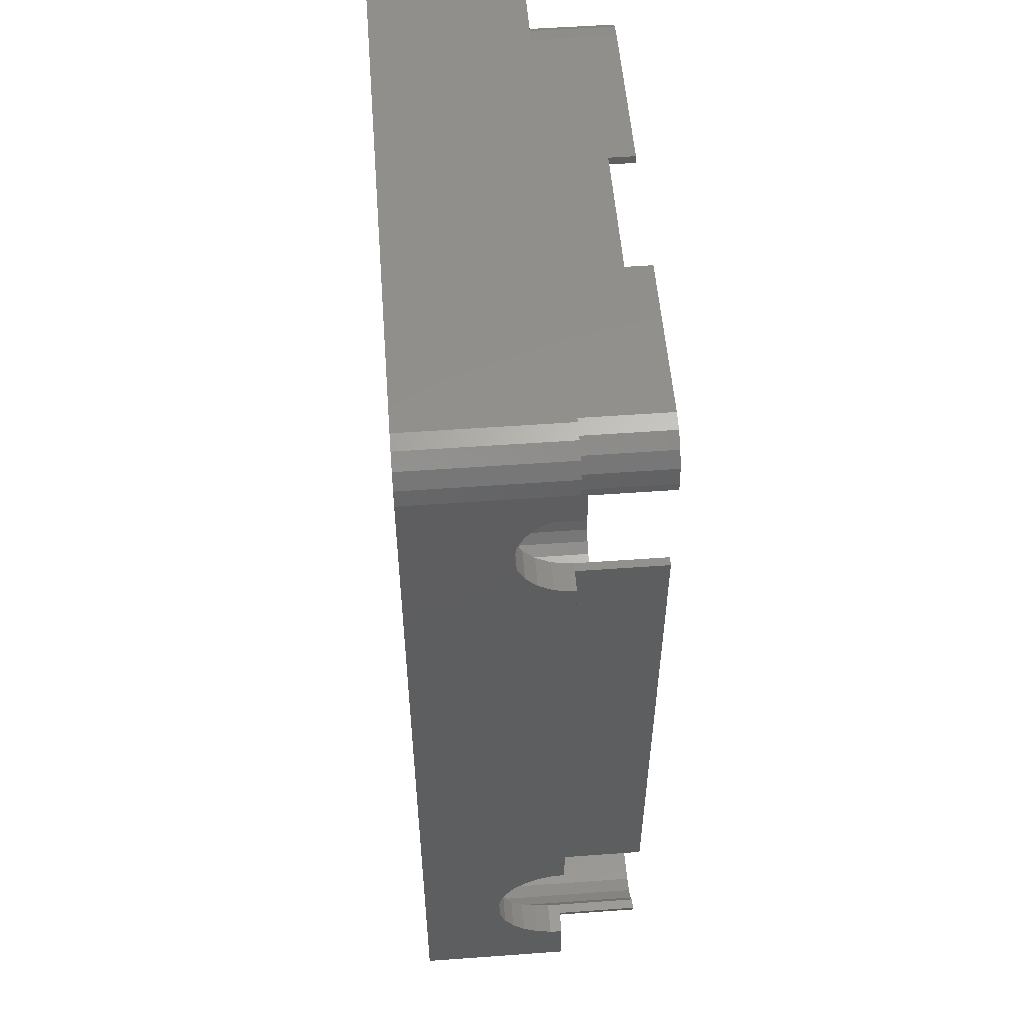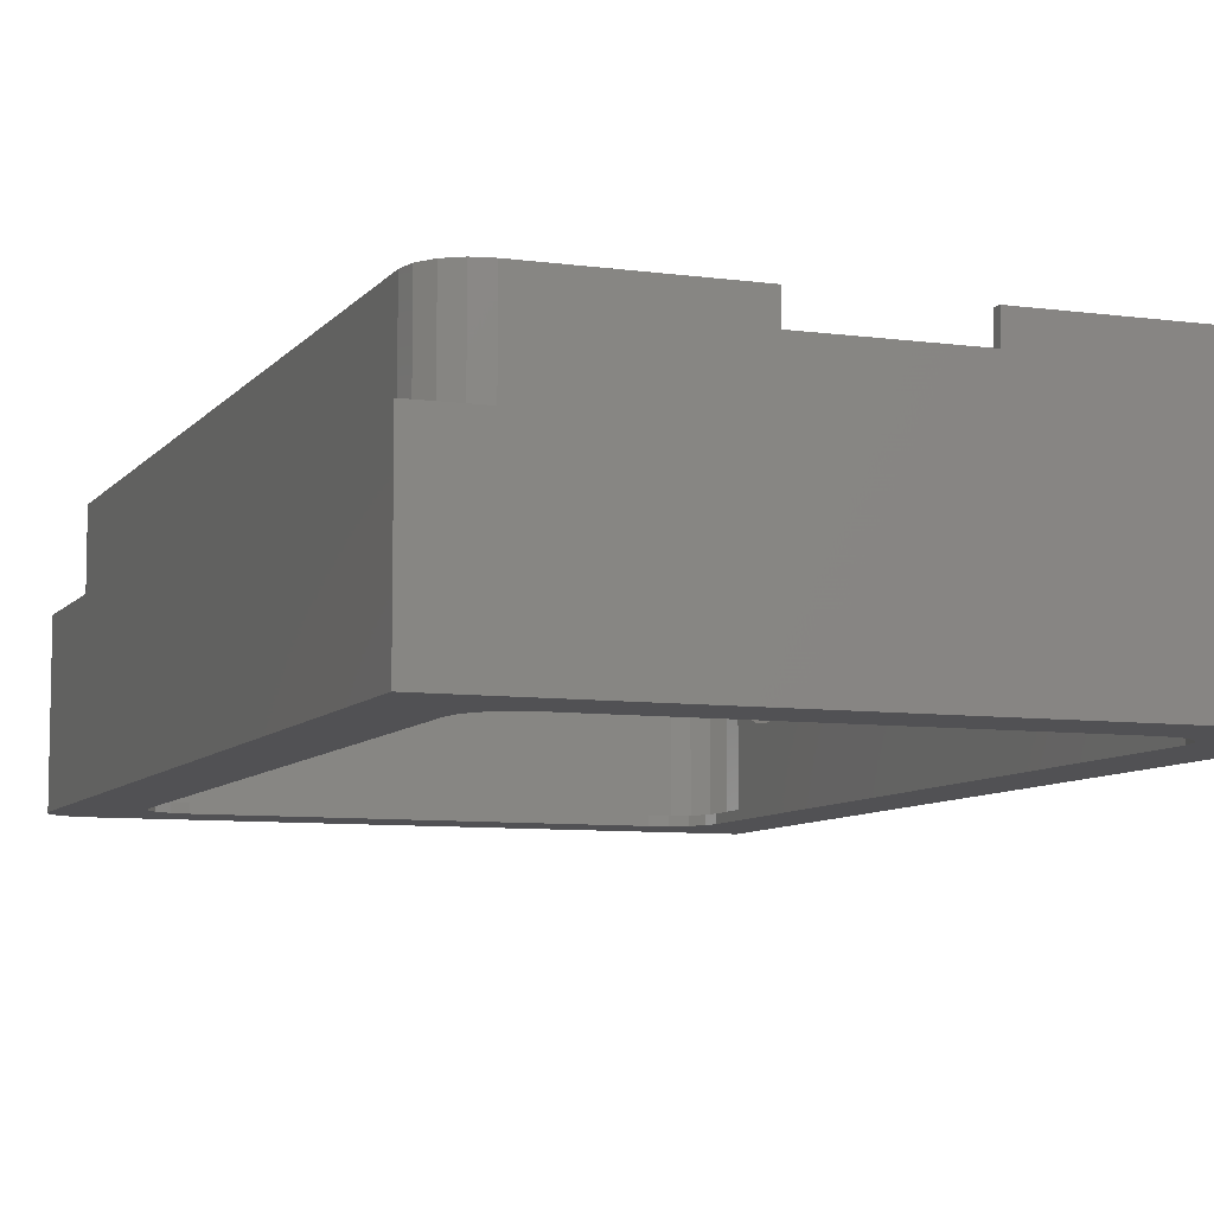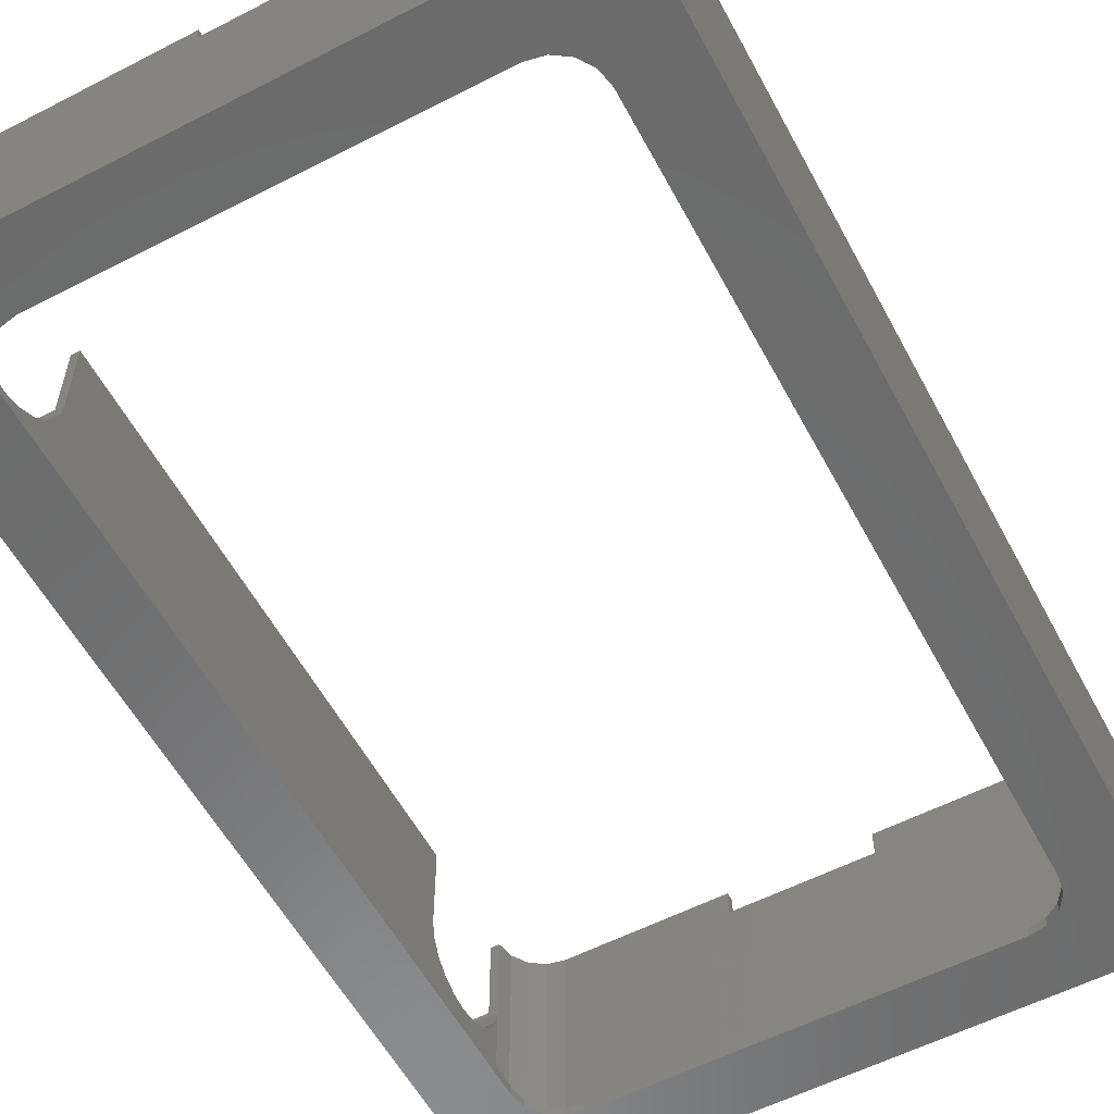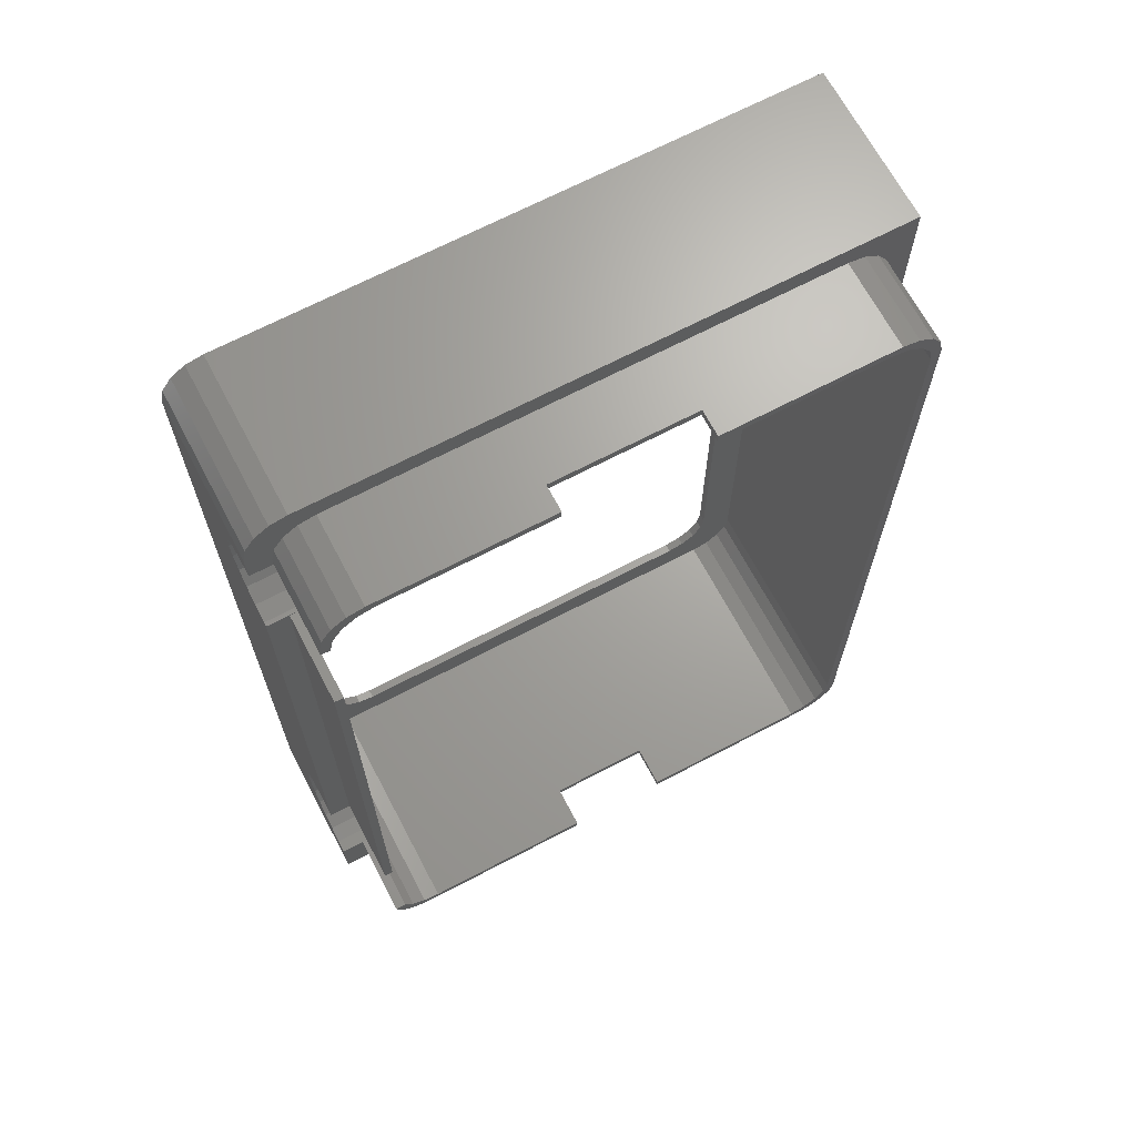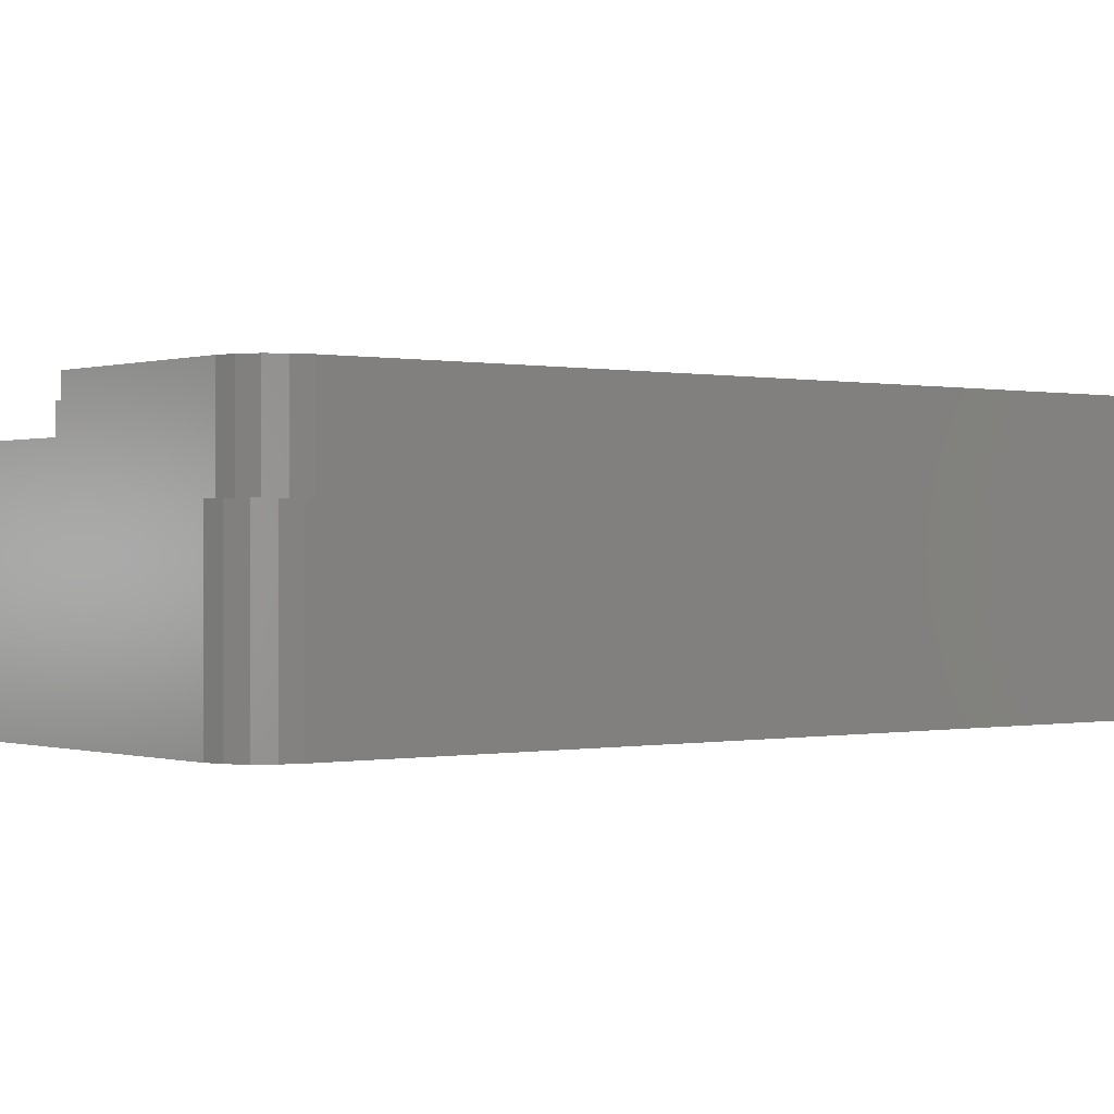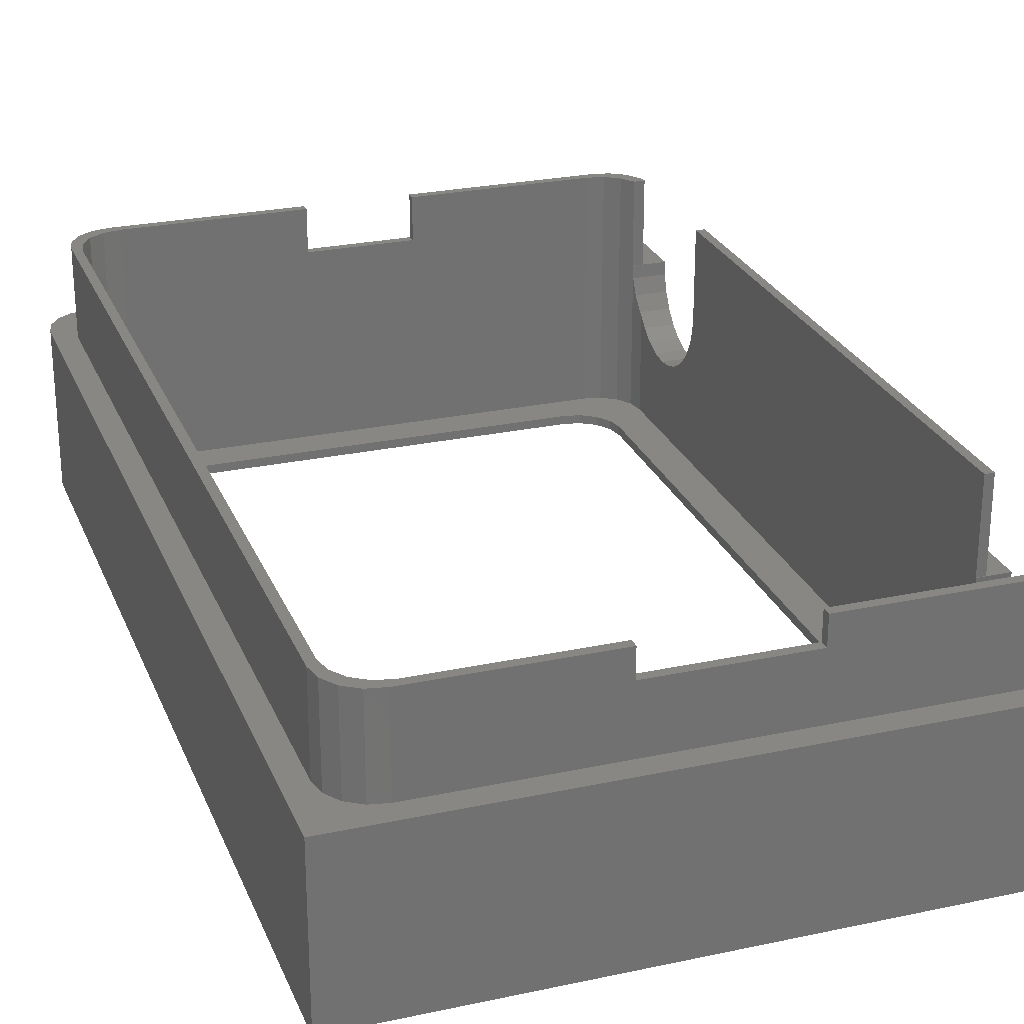
<metadata>
{"format":"stl","ext":"stl","renderer":"f3d","projection":"perspective","resolution":1024,"background":"white","views":[{"elev":53.8,"azim":-94.4,"up":"+Y"},{"elev":-7.9,"azim":159.0,"up":"+Z"},{"elev":-57.4,"azim":28.1,"up":"+Z"},{"elev":67.7,"azim":-27.8,"up":"+Y"},{"elev":-0.0,"azim":51.2,"up":"+Z"},{"elev":25.8,"azim":161.1,"up":"+Z"}]}
</metadata>
<code>
# stl→obj: 233 verts, 466 faces
v -35 -55 18
v -35 -55 0
v 30 -55 0
v 30 -55 18
v -27.5 42.5 0
v -34.62 51.91 0
v -33.54 53.54 0
v -27.12 44.41 0
v -31.91 54.62 0
v -26.04 46.04 0
v -30 55 0
v 22.5 47.5 0
v 35 55 0
v 35 -50 0
v 34.62 -51.91 0
v 33.54 -53.54 0
v 31.91 -54.62 0
v -27.5 -42.5 0
v -35 50 0
v -27.12 -44.41 0
v -26.04 -46.04 0
v -24.41 -47.12 0
v -22.5 -47.5 0
v 22.5 -47.5 0
v 26.04 -46.04 0
v 24.41 -47.12 0
v 27.5 42.5 0
v 27.5 -42.5 0
v 27.12 -44.41 0
v -24.41 47.12 0
v -22.5 47.5 0
v 27.12 44.41 0
v 26.04 46.04 0
v 24.41 47.12 0
v -35 -38.04 9.729
v -35 -40 9.5
v -35 -48.37 16.52
v -35 -48.5 18
v -35 -48.46 18
v -35 -47.8 14.63
v -35 -46.82 12.92
v -35 -45.46 11.49
v -35 -43.81 10.4
v -35 -41.96 9.729
v -35 -36.19 10.4
v -35 -34.54 11.49
v -35 -33.18 12.92
v -35 -32.2 14.63
v -35 -31.63 16.52
v -35 -31.54 18
v -35 -31.5 18
v -35 33.52 17.51
v -35 33.5 18
v -35 33.55 18
v -35 33.95 15.63
v -35 38.08 11.79
v -35 36.34 12.63
v -35 34.92 13.95
v -35 40 11.5
v -35 41.92 11.79
v -35 43.66 12.63
v -35 45.08 13.95
v -35 46.05 15.63
v -35 46.48 17.51
v -35 46.45 18
v -35 46.5 18
v -35 50 18
v -27.5 -52.5 18
v -32.12 -49.41 18
v -32.3 -48.5 18
v 31.04 -51.04 18
v 29.41 -52.12 18
v 34.62 -51.91 18
v 32.5 47.5 18
v 32.5 -47.5 18
v 35 -50 18
v -27.5 52.5 18
v 27.5 52.5 18
v 35 55 18
v -31.04 51.04 18
v -29.41 52.12 18
v -30 55 18
v -32.5 47.5 18
v -32.12 49.41 18
v -31.91 54.62 18
v 27.5 -52.5 18
v 31.91 -54.62 18
v 33.54 -53.54 18
v -34.62 51.91 18
v -33.54 53.54 18
v -32.5 46.5 18
v 31.04 51.04 18
v 32.12 49.41 18
v 29.41 52.12 18
v 32.12 -49.41 18
v -29.41 -52.12 18
v -31.04 -51.04 18
v -27.5 42.5 1
v -27.5 -42.5 1
v -27.12 44.41 1
v -26.04 46.04 1
v -24.41 47.12 1
v -22.5 47.5 1
v 22.5 47.5 1
v 24.41 47.12 1
v 26.04 46.04 1
v 27.12 44.41 1
v 27.5 42.5 1
v 27.5 -42.5 1
v 27.12 -44.41 1
v 26.04 -46.04 1
v 24.41 -47.12 1
v 22.5 -47.5 1
v -22.5 -47.5 1
v -24.41 -47.12 1
v -26.04 -46.04 1
v -27.12 -44.41 1
v -31.5 46.5 18
v -31.5 46.5 28
v -32.5 46.5 28
v -31.5 46.45 18
v -31.5 46.48 17.51
v -31.5 46.05 15.63
v -31.5 45.08 13.95
v -31.5 43.66 12.63
v -31.5 41.92 11.79
v -31.5 40 11.5
v -31.5 38.08 11.79
v -31.5 36.34 12.63
v -31.5 34.92 13.95
v -31.5 33.95 15.63
v -31.5 33.52 17.51
v -31.5 33.55 18
v -31.5 33.5 18
v -32.5 33.5 18
v -32.5 33.5 28
v -31.5 33.5 28
v -32.5 -31.5 18
v -31.5 -31.5 18
v -31.5 -31.5 28
v -32.5 -31.5 28
v -31.5 -31.54 18
v -31.5 -31.63 16.52
v -31.5 -32.2 14.63
v -31.5 -33.18 12.92
v -31.5 -34.54 11.49
v -31.5 -36.19 10.4
v -31.5 -38.04 9.729
v -31.5 -40 9.5
v -31.5 -41.96 9.729
v -31.5 -43.81 10.4
v -31.5 -45.46 11.49
v -31.5 -46.5 12.59
v -31.44 -46.82 12.92
v -31.24 -47.8 14.63
v -31.13 -48.37 16.52
v -31.12 -48.41 17.25
v -31.09 -48.46 18
v -31.06 -48.5 18
v -32.3 -48.5 28
v -31.06 -48.5 28
v -32.12 -49.41 28
v -31.04 -51.04 28
v -29.41 -52.12 28
v -27.5 -52.5 28
v -6 -52.5 23
v -6 -52.5 28
v 27.5 -52.5 28
v 6 -52.5 28
v 6 -52.5 23
v 29.41 -52.12 28
v 31.04 -51.04 28
v 32.12 -49.41 28
v 32.5 -47.5 28
v 32.5 47.5 28
v 32.12 49.41 28
v 31.04 51.04 28
v 29.41 52.12 28
v 27.5 52.5 28
v -27.5 52.5 28
v -8 52.5 25
v -8 52.5 28
v 8 52.5 25
v 8 52.5 28
v -29.41 52.12 28
v -31.04 51.04 28
v -32.12 49.41 28
v -32.5 47.5 28
v -31.12 -48.41 1
v -30.04 -50.04 1
v -28.41 -51.12 1
v 26.5 -51.5 1
v -26.5 -51.5 1
v 28.41 -51.12 1
v 30.04 -50.04 1
v 31.12 -48.41 1
v 31.12 48.41 1
v -30.04 50.04 1
v -28.41 51.12 1
v -31.12 48.41 1
v -31.5 46.5 1
v -31.5 -46.5 1
v -26.5 51.5 1
v 26.5 51.5 1
v 30.04 50.04 1
v 28.41 51.12 1
v 31.5 46.5 1
v 31.5 -46.5 1
v -31.12 48.41 28
v -30.04 50.04 28
v -28.41 51.12 28
v -26.5 51.5 28
v -8 51.5 28
v -30.04 -50.04 28
v -28.41 -51.12 28
v -26.5 -51.5 28
v -6 -51.5 28
v -6 -51.5 23
v 6 -51.5 23
v 6 -51.5 28
v 26.5 -51.5 28
v 30.04 -50.04 28
v 28.41 -51.12 28
v 31.12 -48.41 28
v 31.5 -46.5 28
v 31.5 46.5 28
v 31.12 48.41 28
v 30.04 50.04 28
v 28.41 51.12 28
v 8 51.5 28
v 26.5 51.5 28
v 8 51.5 25
v -8 51.5 25
f 1 2 3
f 4 1 3
f 5 6 7
f 8 7 9
f 10 9 11
f 12 11 13
f 3 13 14
f 3 14 15
f 3 15 16
f 3 16 17
f 18 19 6
f 2 19 18
f 2 18 20
f 2 20 21
f 2 21 22
f 8 9 10
f 2 22 23
f 2 23 3
f 24 3 23
f 25 3 26
f 24 26 3
f 27 13 28
f 3 25 29
f 3 29 28
f 3 28 13
f 10 11 30
f 31 11 12
f 27 32 13
f 32 33 13
f 33 34 13
f 34 12 13
f 30 11 31
f 18 6 5
f 5 7 8
f 35 19 36
f 37 38 39
f 37 1 38
f 2 1 37
f 2 37 40
f 2 40 41
f 2 41 42
f 2 42 43
f 2 43 44
f 2 44 36
f 2 36 19
f 45 19 35
f 46 19 45
f 47 19 46
f 48 19 47
f 19 49 50
f 50 51 19
f 52 51 53
f 52 53 54
f 55 51 52
f 56 19 57
f 58 51 55
f 57 51 58
f 19 51 57
f 59 19 56
f 19 59 60
f 60 61 19
f 61 62 19
f 62 63 19
f 63 64 19
f 64 65 19
f 65 66 19
f 19 66 67
f 49 19 48
f 68 1 4
f 69 70 38
f 71 72 73
f 74 75 76
f 77 78 79
f 80 81 82
f 83 84 85
f 86 87 88
f 67 66 89
f 84 80 85
f 90 83 85
f 90 91 83
f 85 80 82
f 92 93 79
f 82 77 79
f 82 81 77
f 78 94 79
f 94 92 79
f 95 71 76
f 79 74 76
f 79 93 74
f 75 95 76
f 76 71 73
f 73 72 88
f 72 86 88
f 96 1 68
f 38 1 96
f 38 96 97
f 97 69 38
f 66 90 89
f 66 91 90
f 86 4 87
f 86 68 4
f 4 3 17
f 87 4 17
f 87 17 16
f 88 87 16
f 88 16 15
f 73 88 15
f 73 15 14
f 76 73 14
f 76 14 13
f 79 76 13
f 11 82 13
f 13 82 79
f 9 85 11
f 11 85 82
f 7 90 9
f 9 90 85
f 6 89 7
f 7 89 90
f 19 67 6
f 6 67 89
f 5 98 99
f 18 5 99
f 8 100 98
f 5 8 98
f 10 101 100
f 8 10 100
f 30 102 101
f 10 30 101
f 31 103 102
f 30 31 102
f 12 104 103
f 31 12 103
f 34 105 104
f 12 34 104
f 33 106 105
f 34 33 105
f 107 106 32
f 32 106 33
f 108 107 27
f 27 107 32
f 108 27 109
f 109 27 28
f 109 28 110
f 110 28 29
f 110 29 111
f 111 29 25
f 111 25 112
f 112 25 26
f 112 26 113
f 113 26 24
f 113 24 114
f 114 24 23
f 114 23 115
f 115 23 22
f 115 22 116
f 116 22 21
f 117 116 21
f 20 117 21
f 99 117 20
f 18 99 20
f 118 119 120
f 66 118 91
f 91 118 120
f 121 118 66
f 65 121 66
f 64 122 121
f 65 64 121
f 123 122 64
f 63 123 64
f 124 123 63
f 62 124 63
f 125 124 62
f 61 125 62
f 126 125 61
f 60 126 61
f 127 126 60
f 59 127 60
f 128 127 59
f 56 128 59
f 129 128 56
f 57 129 56
f 130 129 57
f 58 130 57
f 130 58 131
f 131 58 55
f 131 55 132
f 132 55 52
f 133 132 54
f 54 132 52
f 134 133 54
f 53 134 54
f 135 136 137
f 135 137 134
f 135 134 53
f 53 51 138
f 135 53 138
f 139 140 141
f 51 139 138
f 138 139 141
f 142 139 51
f 50 142 51
f 143 142 50
f 49 143 50
f 144 143 49
f 48 144 49
f 145 144 48
f 47 145 48
f 146 145 47
f 46 146 47
f 147 146 46
f 45 147 46
f 148 147 45
f 35 148 45
f 149 148 35
f 36 149 35
f 150 149 36
f 44 150 36
f 151 150 44
f 43 151 44
f 152 151 43
f 42 152 43
f 153 152 42
f 153 42 154
f 42 41 154
f 154 41 155
f 155 41 40
f 155 40 156
f 156 40 37
f 157 156 37
f 157 37 158
f 37 39 158
f 159 158 39
f 38 159 39
f 70 160 161
f 70 161 159
f 70 159 38
f 70 69 160
f 160 69 162
f 69 97 162
f 162 97 163
f 163 97 96
f 164 163 96
f 164 96 68
f 165 164 68
f 166 68 86
f 166 167 165
f 168 169 86
f 169 170 86
f 165 68 166
f 170 166 86
f 168 86 72
f 171 168 72
f 171 72 71
f 172 171 71
f 172 71 95
f 173 172 95
f 173 95 75
f 174 173 75
f 174 75 74
f 175 174 74
f 74 93 176
f 175 74 176
f 93 92 177
f 176 93 177
f 94 178 92
f 92 178 177
f 78 179 94
f 94 179 178
f 77 180 78
f 181 180 182
f 78 180 181
f 78 183 184
f 78 184 179
f 183 78 181
f 81 185 77
f 77 185 180
f 80 186 81
f 81 186 185
f 84 187 80
f 80 187 186
f 83 188 84
f 84 188 187
f 91 120 83
f 83 120 188
f 189 190 191
f 192 189 193
f 193 189 191
f 194 189 192
f 195 189 194
f 196 189 195
f 113 189 196
f 107 108 197
f 198 189 199
f 200 189 198
f 201 189 200
f 202 189 201
f 199 98 203
f 199 189 98
f 98 100 203
f 103 104 204
f 106 107 205
f 203 101 102
f 203 103 204
f 203 102 103
f 204 105 206
f 108 109 207
f 206 106 205
f 205 107 197
f 197 108 207
f 207 109 208
f 109 110 208
f 110 111 208
f 117 99 189
f 208 112 196
f 112 113 196
f 115 189 114
f 111 112 208
f 116 189 115
f 117 189 116
f 113 114 189
f 100 101 203
f 104 105 204
f 105 106 206
f 99 98 189
f 200 209 119
f 201 200 118
f 118 200 119
f 122 118 121
f 201 118 122
f 124 201 123
f 125 201 124
f 126 201 125
f 127 201 126
f 128 201 127
f 129 201 128
f 130 201 129
f 140 201 130
f 140 130 131
f 140 131 132
f 134 132 133
f 140 132 134
f 140 134 137
f 139 201 140
f 142 201 139
f 143 201 142
f 144 201 143
f 145 201 144
f 146 201 145
f 147 201 146
f 148 201 147
f 149 201 148
f 202 201 149
f 202 149 150
f 202 150 151
f 202 151 152
f 202 152 153
f 122 123 201
f 188 120 119
f 210 188 209
f 209 188 119
f 185 188 210
f 180 210 211
f 180 211 212
f 182 212 213
f 180 212 182
f 185 210 180
f 186 188 185
f 187 188 186
f 136 141 140
f 137 136 140
f 138 141 135
f 135 141 136
f 189 154 155
f 156 189 155
f 153 154 189
f 157 189 156
f 189 202 153
f 157 158 159
f 214 157 159
f 161 214 159
f 190 157 214
f 189 157 190
f 161 160 162
f 164 161 163
f 163 161 162
f 214 161 164
f 215 214 165
f 167 216 165
f 216 215 165
f 165 214 164
f 217 216 167
f 218 217 167
f 166 218 167
f 170 219 218
f 166 170 218
f 220 219 169
f 169 219 170
f 220 169 168
f 221 220 171
f 171 220 168
f 222 223 172
f 224 222 173
f 225 224 174
f 226 225 175
f 227 226 176
f 228 227 177
f 229 228 178
f 184 230 179
f 230 231 179
f 179 229 178
f 178 228 177
f 177 227 176
f 176 226 175
f 175 225 174
f 174 224 173
f 173 222 172
f 172 223 171
f 223 221 171
f 231 229 179
f 184 183 230
f 230 183 232
f 232 183 181
f 233 232 181
f 181 182 213
f 233 181 213
f 198 210 209
f 200 198 209
f 199 211 210
f 198 199 210
f 203 212 211
f 199 203 211
f 204 231 230
f 233 204 232
f 232 204 230
f 212 204 233
f 212 233 213
f 203 204 212
f 206 229 231
f 204 206 231
f 205 228 229
f 206 205 229
f 227 228 197
f 197 228 205
f 226 227 207
f 207 227 197
f 226 207 225
f 225 207 208
f 225 208 224
f 224 208 196
f 224 196 222
f 222 196 195
f 222 195 223
f 223 195 194
f 223 194 221
f 221 194 192
f 217 218 216
f 216 218 192
f 221 219 220
f 192 219 221
f 218 219 192
f 216 192 193
f 216 193 215
f 215 193 191
f 215 191 214
f 214 191 190

</code>
